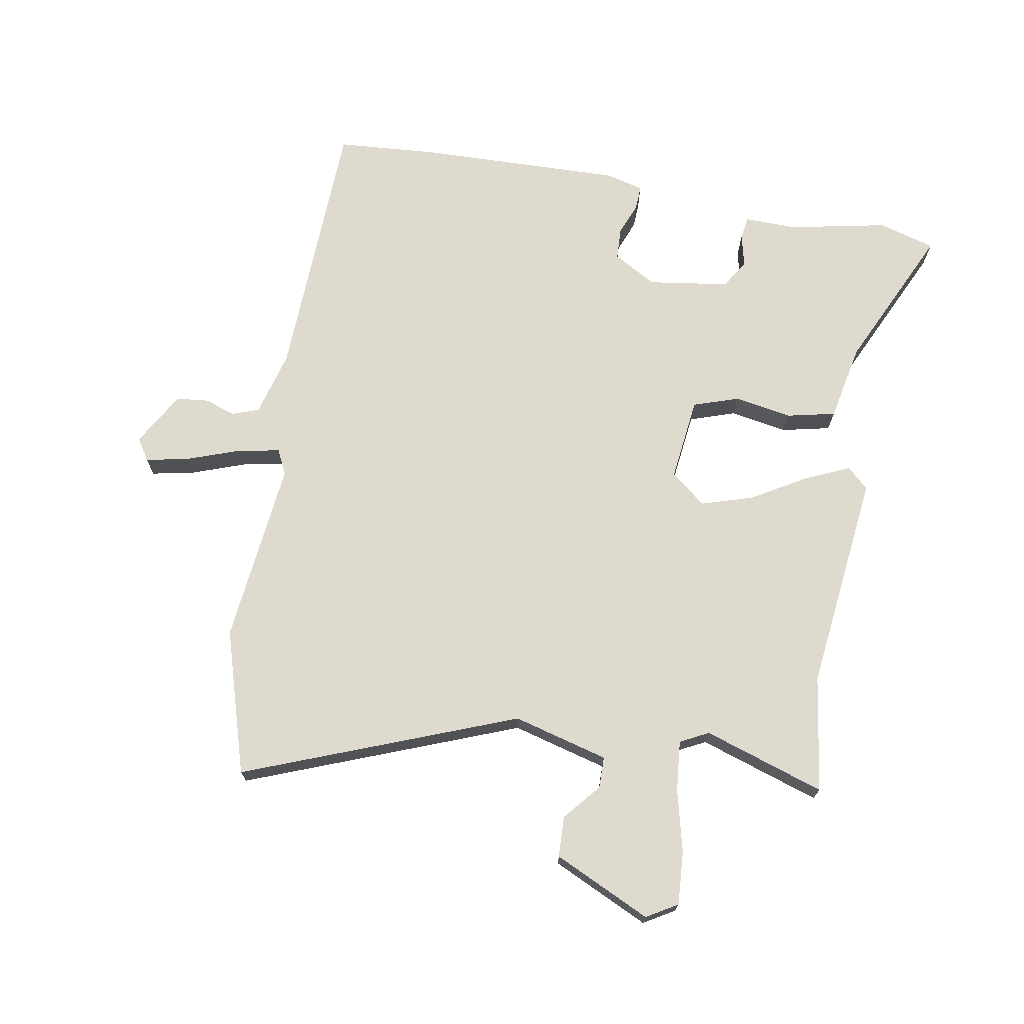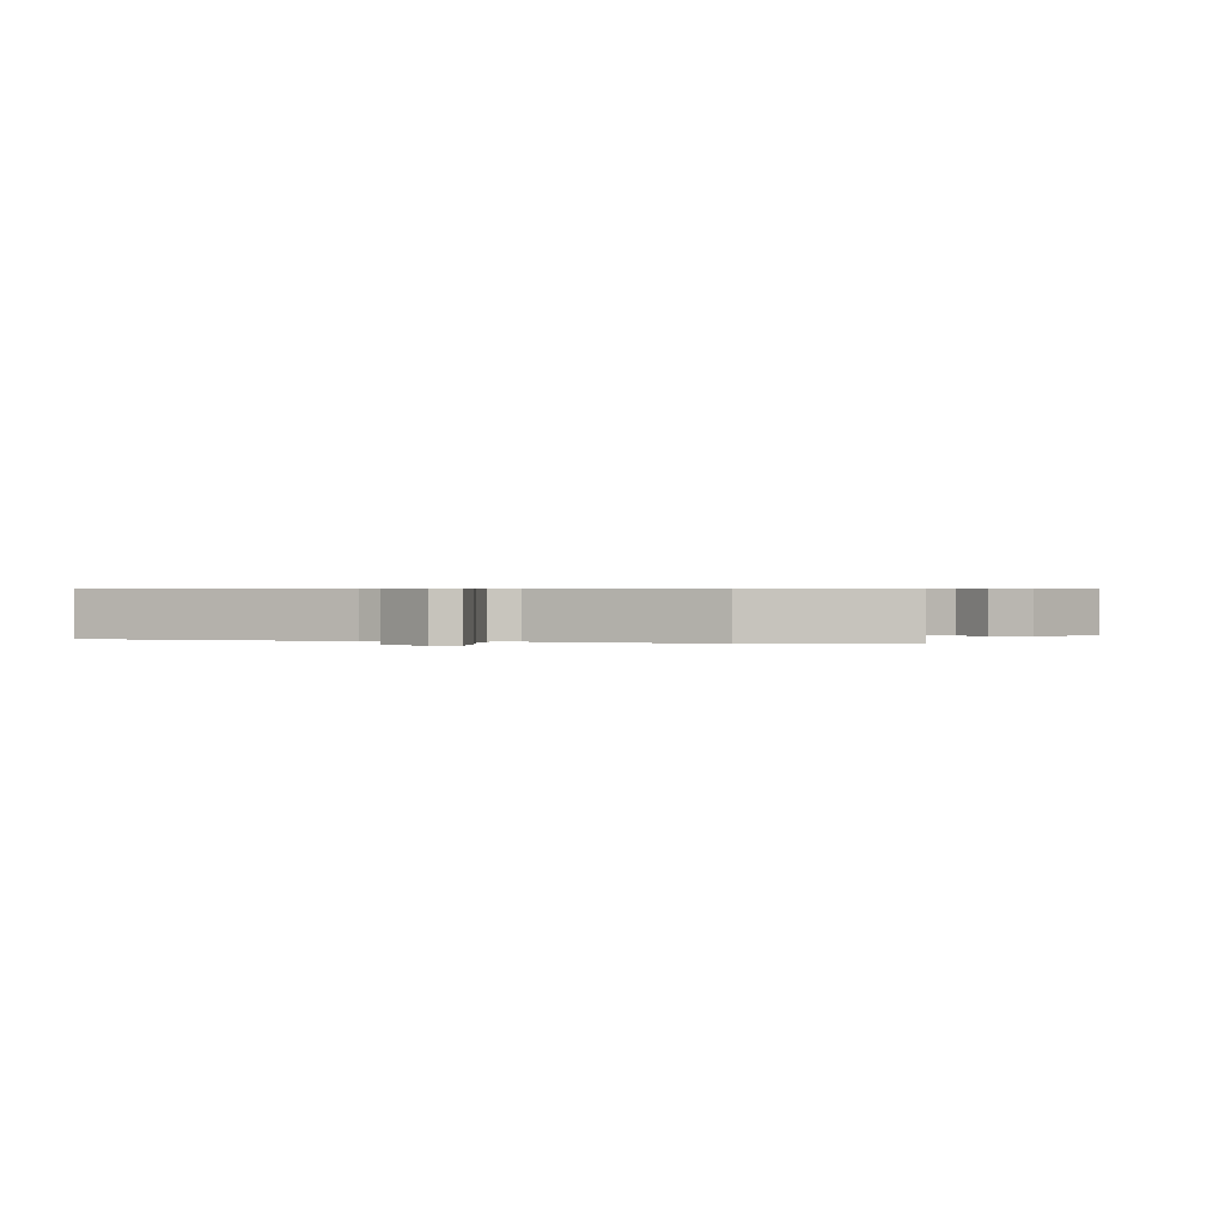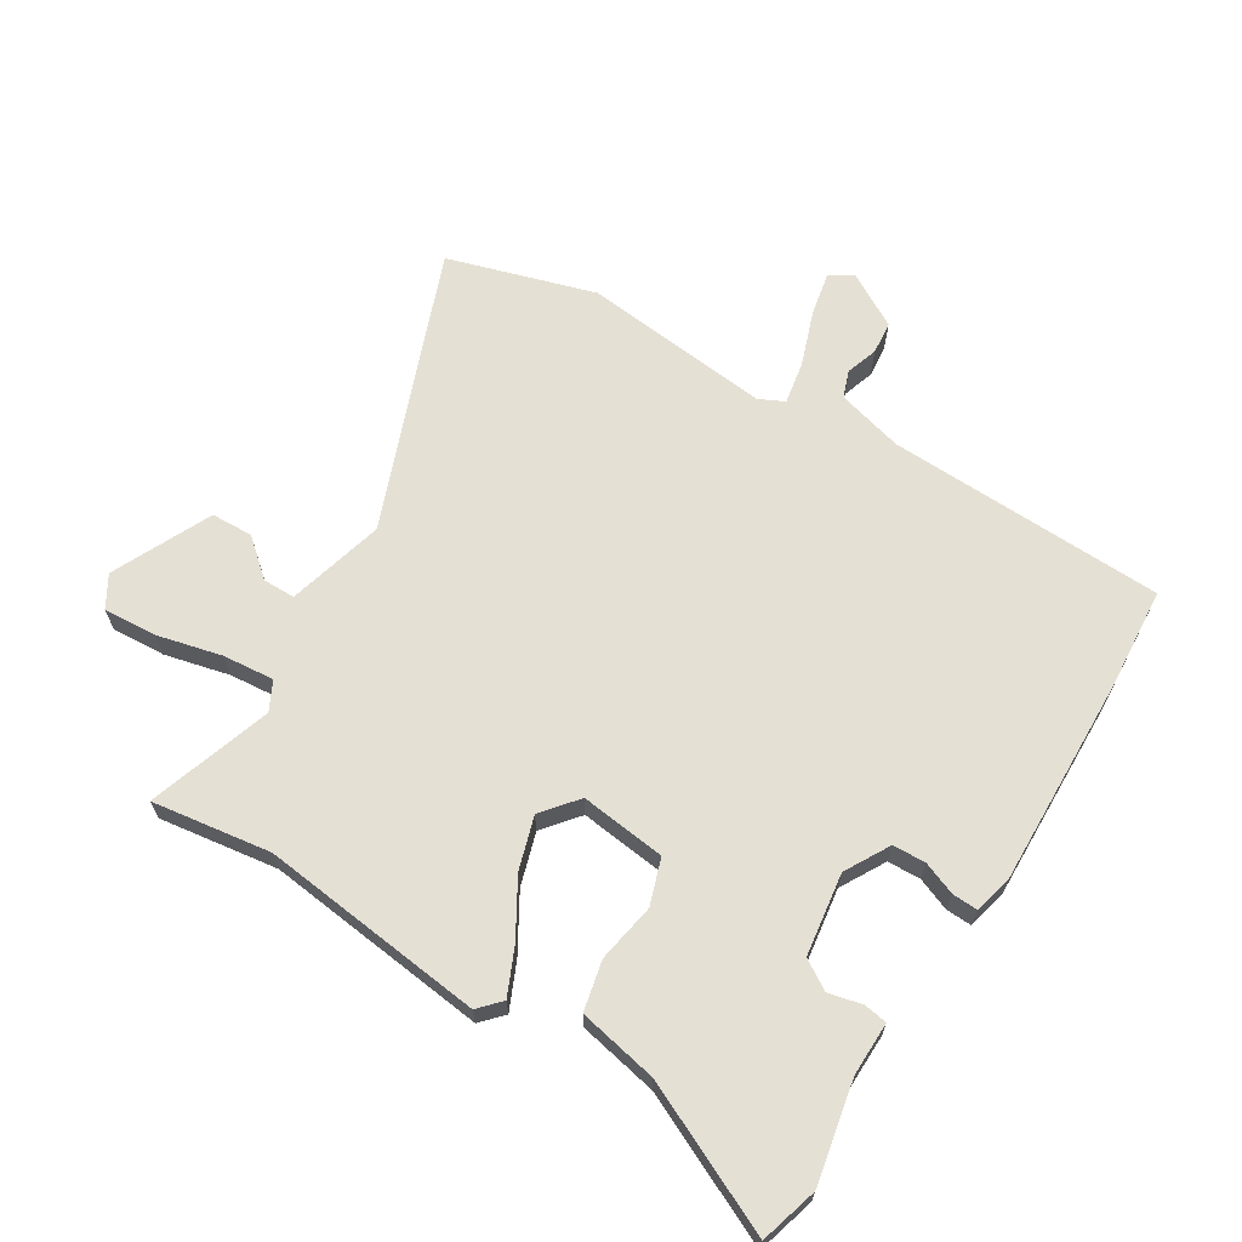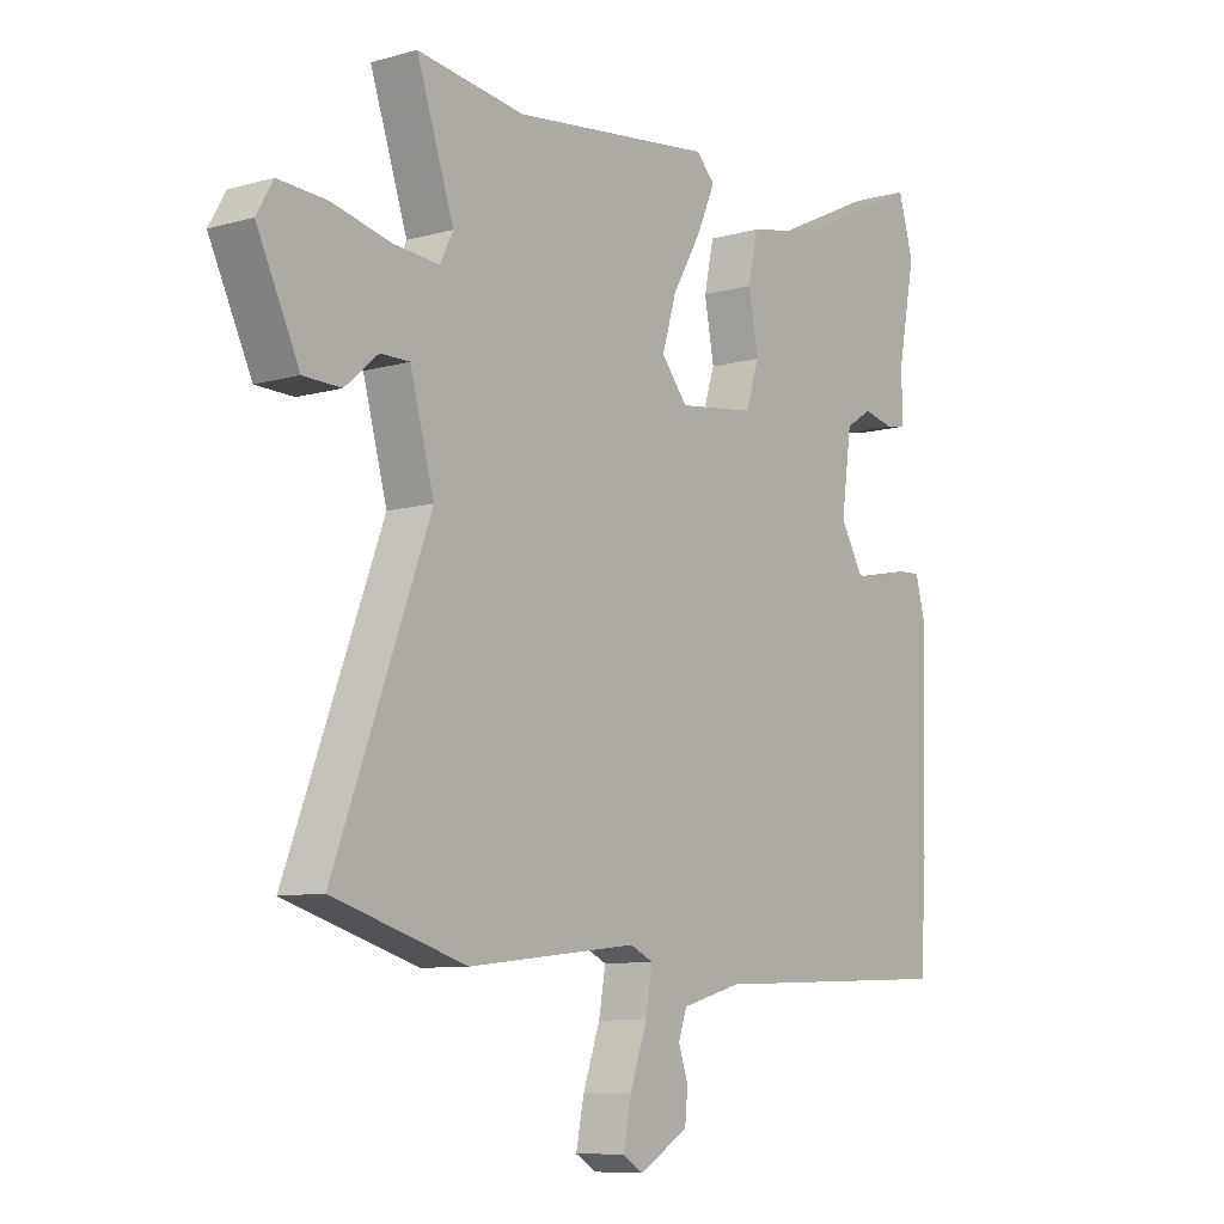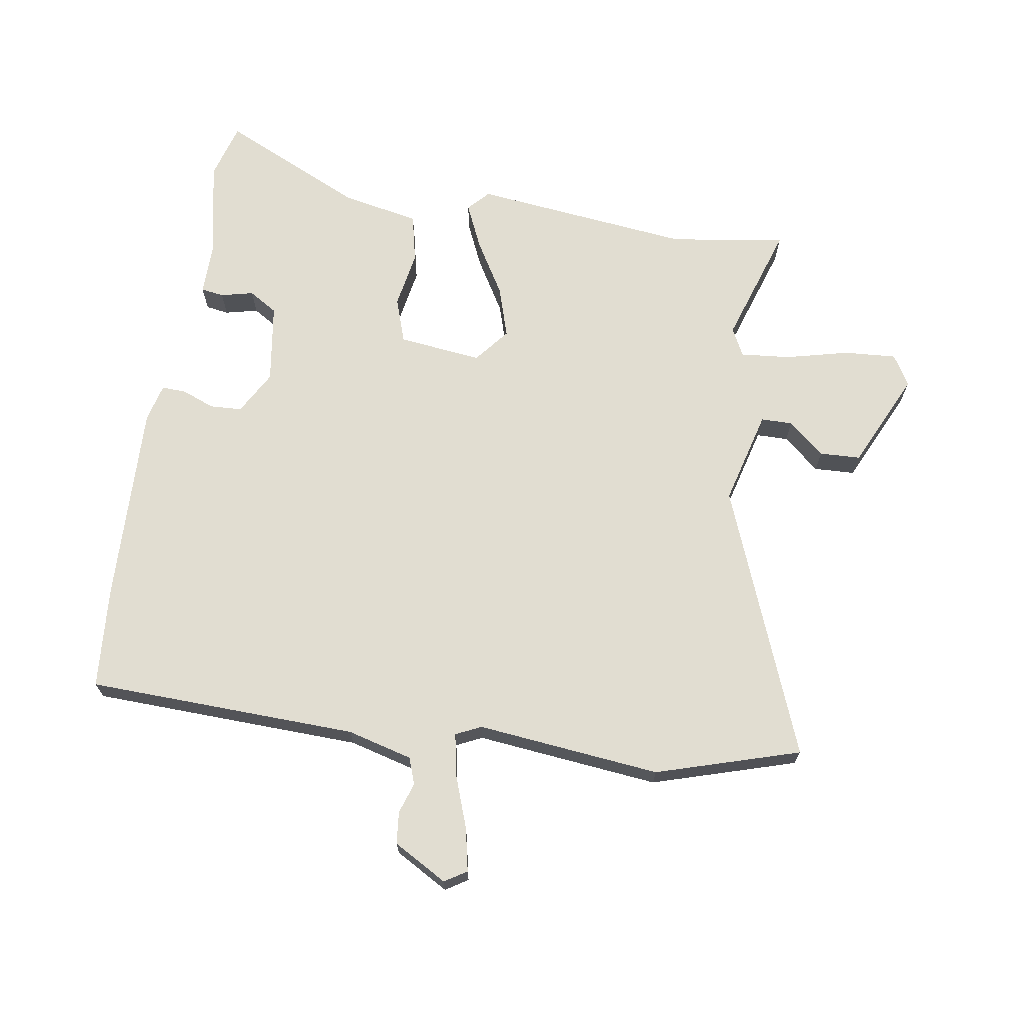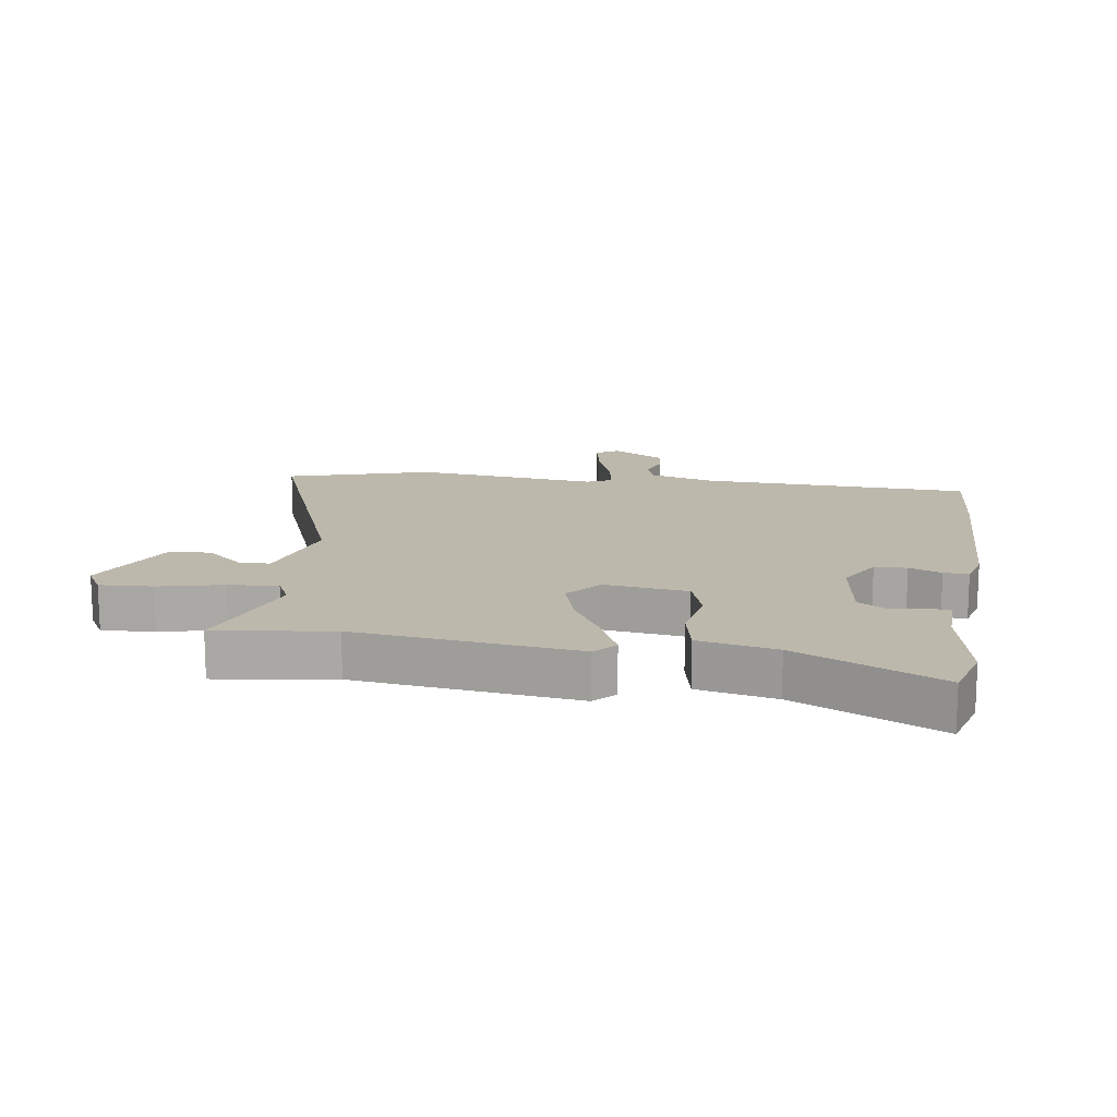
<metadata>
{"format":"obj","ext":"obj","renderer":"f3d","projection":"perspective","resolution":1024,"background":"white","views":[{"elev":71.1,"azim":-80.4,"up":"+Y"},{"elev":0.5,"azim":-161.5,"up":"+Y"},{"elev":65.8,"azim":31.3,"up":"+Y"},{"elev":-8.8,"azim":-52.7,"up":"+Z"},{"elev":68.7,"azim":-171.5,"up":"+Y"},{"elev":14.9,"azim":8.5,"up":"+Y"}]}
</metadata>
<code>
v -0.45 0.07 -0.515
v -0.683 0.07 -0.446
v -0.516 0.07 -0.007
v -0.558 0.07 0.146
v -0.609 0.07 0.146
v -0.667 0.07 0.096
v -0.733 0.07 0.098
v -0.807 0.07 0.253
v -0.778 0.07 0.303
v -0.693 0.07 0.298
v -0.591 0.07 0.274
v -0.51 0.07 0.267
v -0.487 0.07 0.313
v -0.552 0.07 0.507
v -0.364 0.07 0.481
v -0.01 0.07 0.524
v 0.022 0.07 0.49
v -0.01 0.07 0.417
v -0.061 0.07 0.329
v -0.086 0.07 0.246
v -0.04 0.07 0.19
v 0.095 0.07 0.207
v 0.119 0.07 0.28
v 0.102 0.07 0.373
v 0.119 0.07 0.452
v 0.244 0.07 0.478
v 0.474 0.07 0.587
v 0.501 0.07 0.496
v 0.47 0.07 0.336
v 0.472 0.07 0.252
v 0.435 0.07 0.246
v 0.382 0.07 0.258
v 0.336 0.07 0.229
v 0.318 0.07 0.099
v 0.358 0.07 0.029
v 0.41 0.07 0.027
v 0.462 0.07 0.048
v 0.502 0.07 0.05
v 0.518 0.07 -0.011
v 0.511 0.07 -0.34
v 0.5 0.07 -0.504
v 0.062 0.07 -0.522
v -0.043 0.07 -0.551
v -0.058 0.07 -0.594
v -0.041 0.07 -0.644
v -0.046 0.07 -0.696
v -0.132 0.07 -0.746
v -0.168 0.07 -0.724
v -0.154 0.07 -0.654
v -0.124 0.07 -0.568
v -0.112 0.07 -0.5
v -0.153 0.07 -0.481
v -0.45 0 -0.515
v -0.683 0 -0.446
v -0.516 0 -0.007
v -0.558 0 0.146
v -0.609 0 0.146
v -0.667 0 0.096
v -0.733 0 0.098
v -0.807 0 0.253
v -0.778 0 0.303
v -0.693 0 0.298
v -0.591 0 0.274
v -0.51 0 0.267
v -0.487 0 0.313
v -0.552 0 0.507
v -0.364 0 0.481
v -0.01 0 0.524
v 0.022 0 0.49
v -0.01 0 0.417
v -0.061 0 0.329
v -0.086 0 0.246
v -0.04 0 0.19
v 0.095 0 0.207
v 0.119 0 0.28
v 0.102 0 0.373
v 0.119 0 0.452
v 0.244 0 0.478
v 0.474 0 0.587
v 0.501 0 0.496
v 0.47 0 0.336
v 0.472 0 0.252
v 0.435 0 0.246
v 0.382 0 0.258
v 0.336 0 0.229
v 0.318 0 0.099
v 0.358 0 0.029
v 0.41 0 0.027
v 0.462 0 0.048
v 0.502 0 0.05
v 0.518 0 -0.011
v 0.511 0 -0.34
v 0.5 0 -0.504
v 0.062 0 -0.522
v -0.043 0 -0.551
v -0.058 0 -0.594
v -0.041 0 -0.644
v -0.046 0 -0.696
v -0.132 0 -0.746
v -0.168 0 -0.724
v -0.154 0 -0.654
v -0.124 0 -0.568
v -0.112 0 -0.5
v -0.153 0 -0.481
f 48 49 50
f 47 48 50
f 46 47 50
f 45 46 50
f 44 45 50
f 43 44 50 51
f 42 43 51
f 42 51 52
f 41 42 52
f 40 41 52
f 39 40 52
f 38 39 52
f 37 38 52
f 36 37 52
f 29 30 31 32
f 29 32 33
f 28 29 33
f 27 28 33
f 26 27 33
f 26 33 34
f 25 26 34
f 24 25 34
f 23 24 34
f 17 18 19
f 16 17 19
f 15 16 19
f 15 19 20
f 14 15 20
f 13 14 20
f 12 13 20 21
f 9 10 11
f 8 9 11
f 7 8 11
f 6 7 11
f 5 6 11
f 11 12 21
f 5 11 21
f 4 5 21
f 1 2 3
f 52 1 3
f 36 52 3
f 35 36 3
f 22 23 34 35
f 21 22 35 3
f 3 4 21
f 102 101 100
f 102 100 99
f 102 99 98
f 102 98 97
f 102 97 96
f 103 102 96 95
f 103 95 94
f 104 103 94
f 104 94 93
f 104 93 92
f 104 92 91
f 104 91 90
f 104 90 89
f 104 89 88
f 84 83 82 81
f 85 84 81
f 85 81 80
f 85 80 79
f 85 79 78
f 86 85 78
f 86 78 77
f 86 77 76
f 86 76 75
f 71 70 69
f 71 69 68
f 71 68 67
f 72 71 67
f 72 67 66
f 72 66 65
f 73 72 65 64
f 63 62 61
f 63 61 60
f 63 60 59
f 63 59 58
f 63 58 57
f 73 64 63
f 73 63 57
f 73 57 56
f 55 54 53
f 55 53 104
f 55 104 88
f 55 88 87
f 87 86 75 74
f 55 87 74 73
f 73 56 55
f 1 53 54 2
f 2 54 55 3
f 3 55 56 4
f 4 56 57 5
f 5 57 58 6
f 6 58 59 7
f 7 59 60 8
f 8 60 61 9
f 9 61 62 10
f 10 62 63 11
f 11 63 64 12
f 12 64 65 13
f 13 65 66 14
f 14 66 67 15
f 15 67 68 16
f 16 68 69 17
f 17 69 70 18
f 18 70 71 19
f 19 71 72 20
f 20 72 73 21
f 21 73 74 22
f 22 74 75 23
f 23 75 76 24
f 24 76 77 25
f 25 77 78 26
f 26 78 79 27
f 27 79 80 28
f 28 80 81 29
f 29 81 82 30
f 30 82 83 31
f 31 83 84 32
f 32 84 85 33
f 33 85 86 34
f 34 86 87 35
f 35 87 88 36
f 36 88 89 37
f 37 89 90 38
f 38 90 91 39
f 39 91 92 40
f 40 92 93 41
f 41 93 94 42
f 42 94 95 43
f 43 95 96 44
f 44 96 97 45
f 45 97 98 46
f 46 98 99 47
f 47 99 100 48
f 48 100 101 49
f 49 101 102 50
f 50 102 103 51
f 51 103 104 52
f 52 104 53 1

</code>
